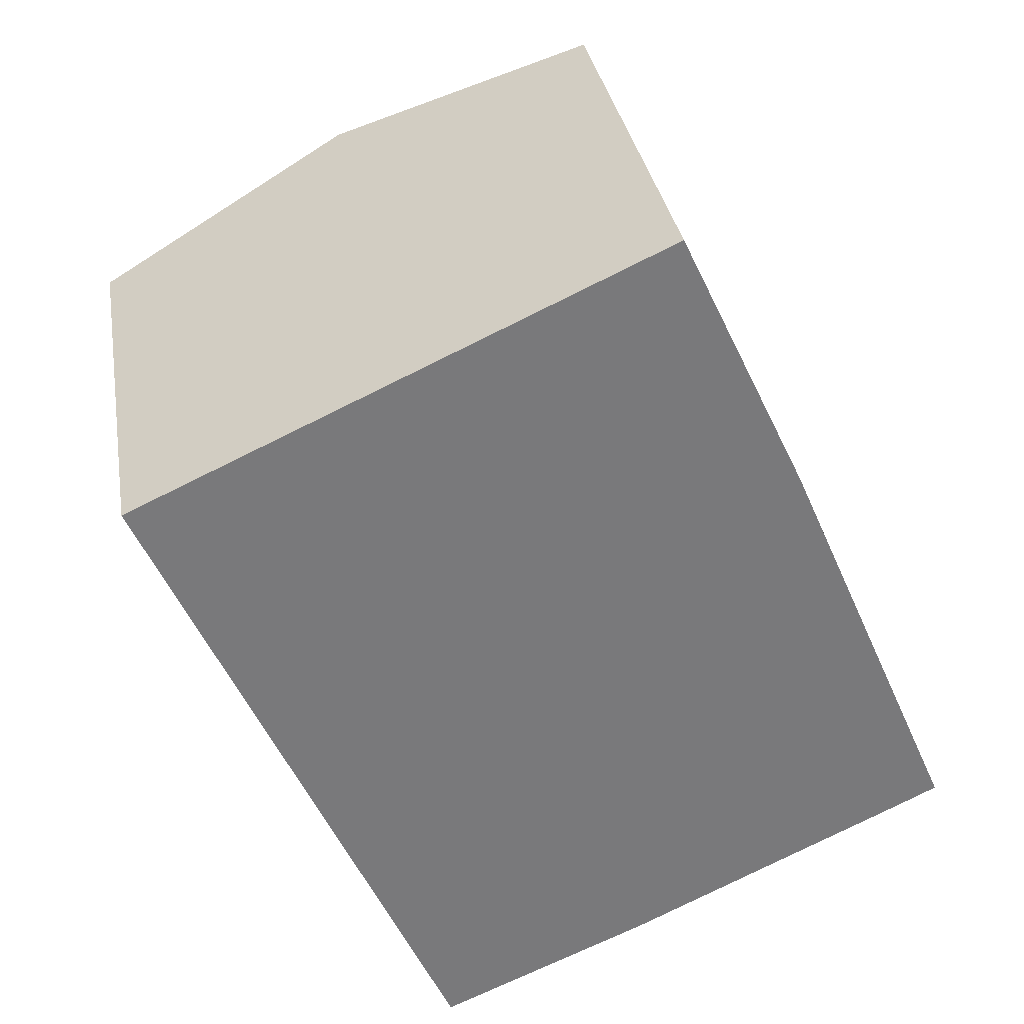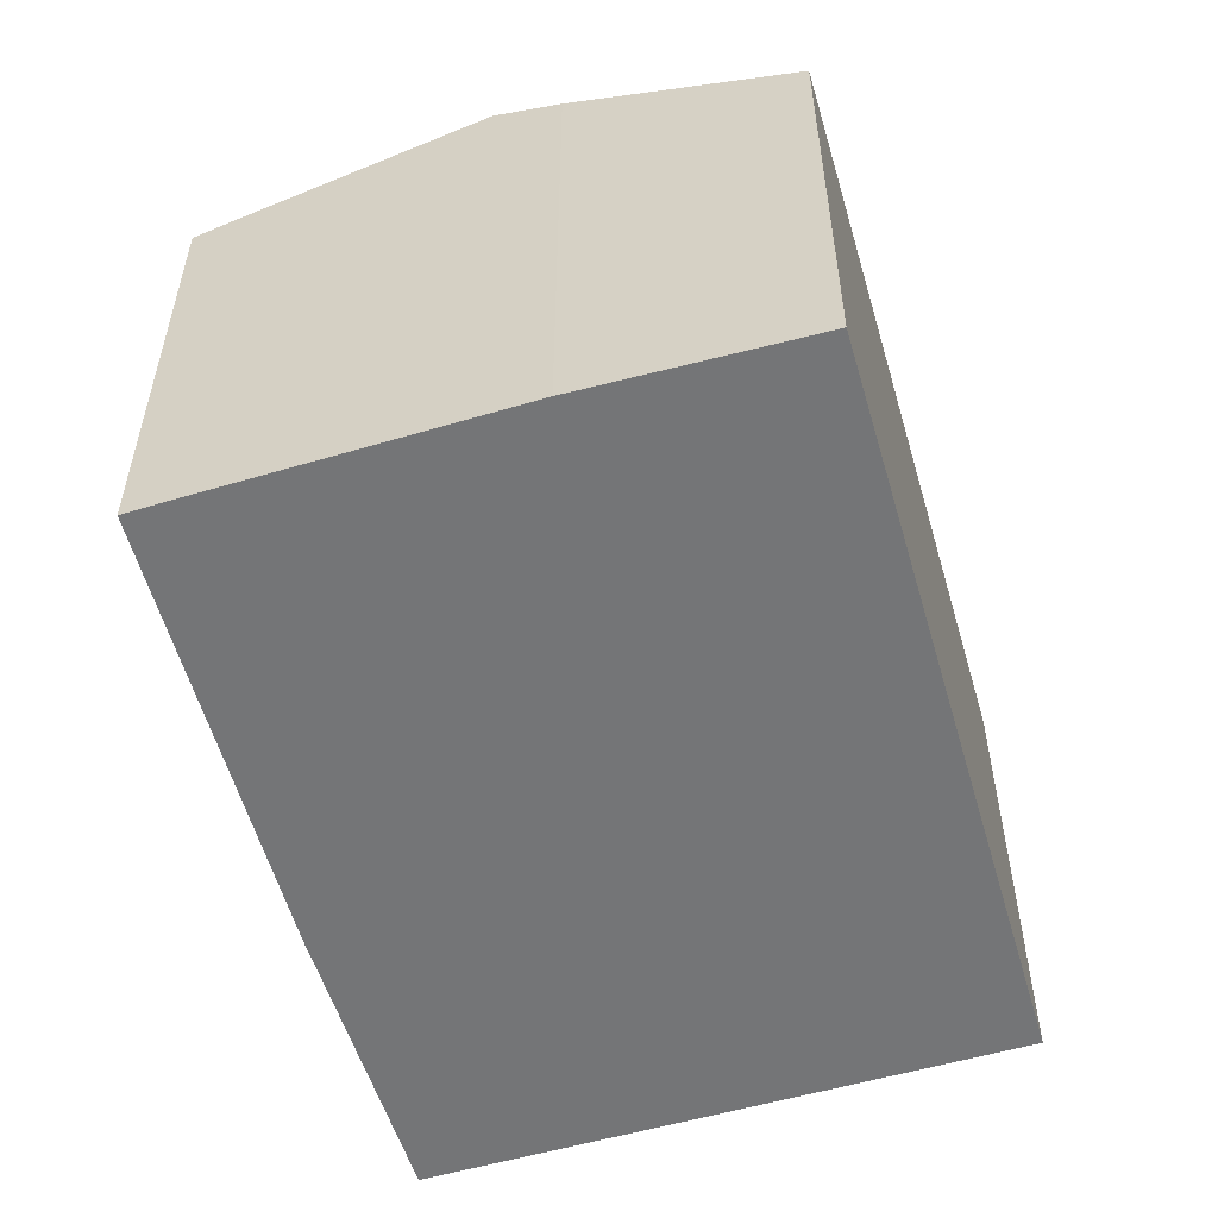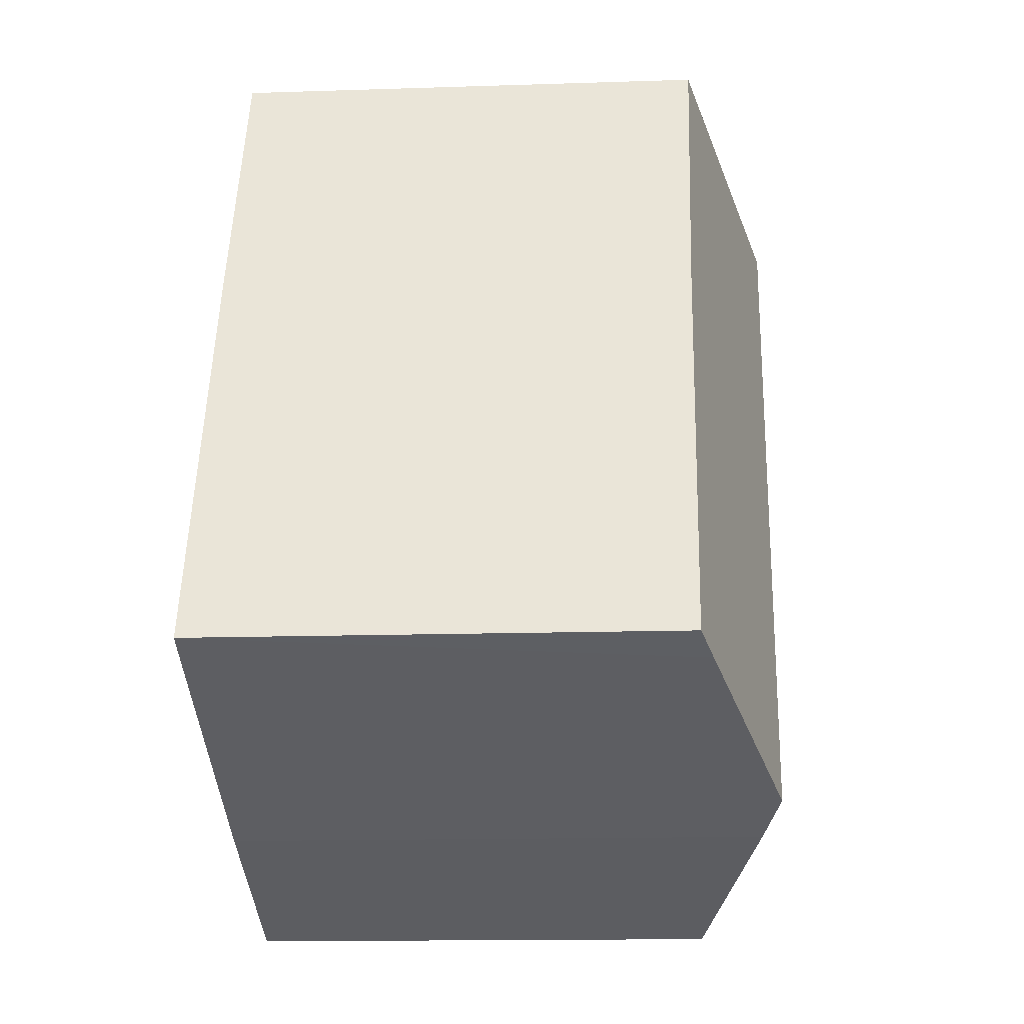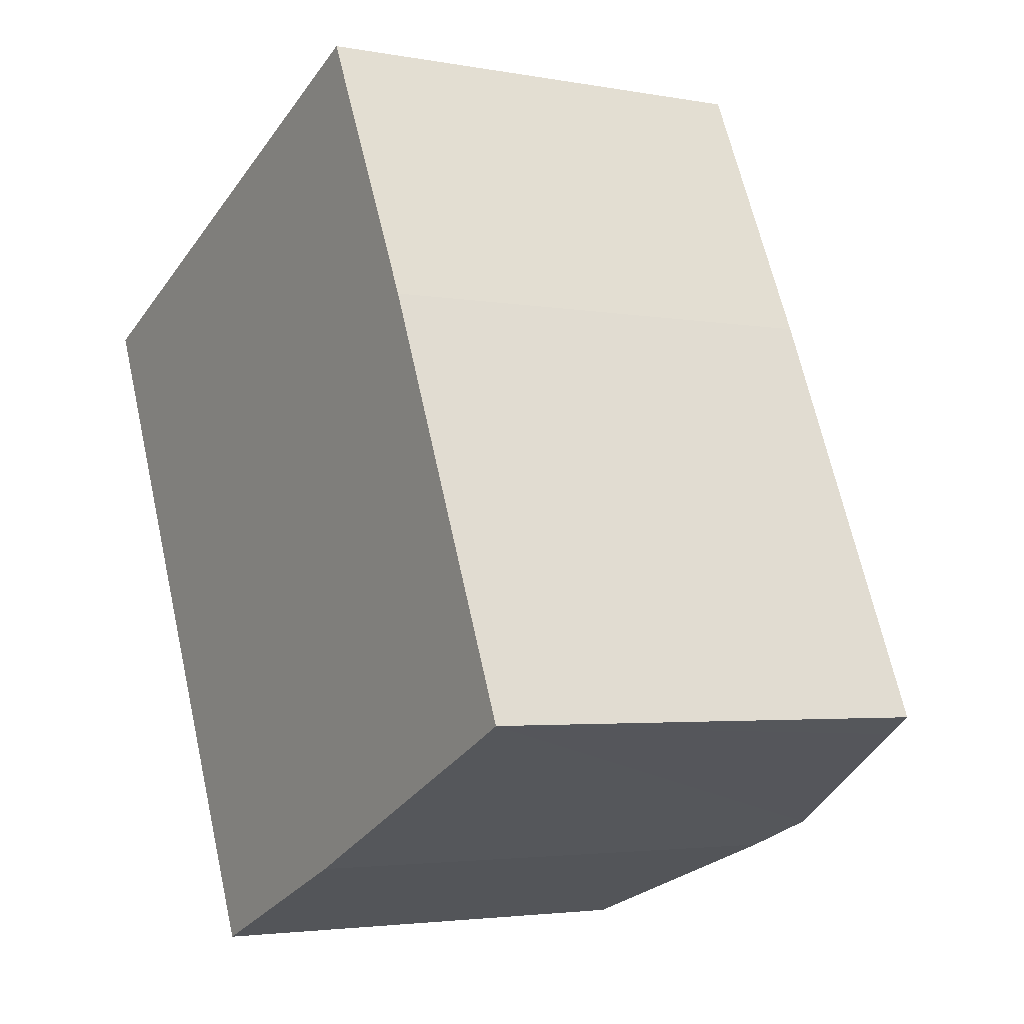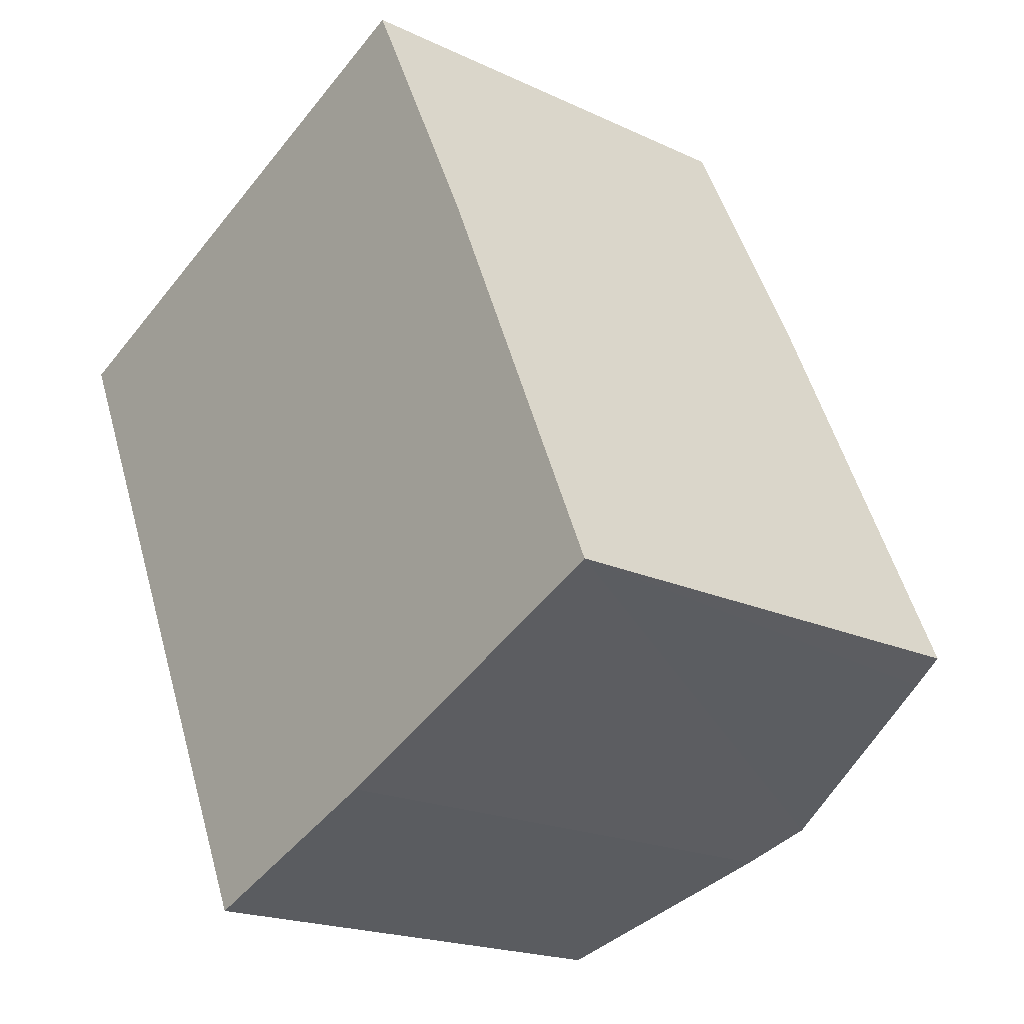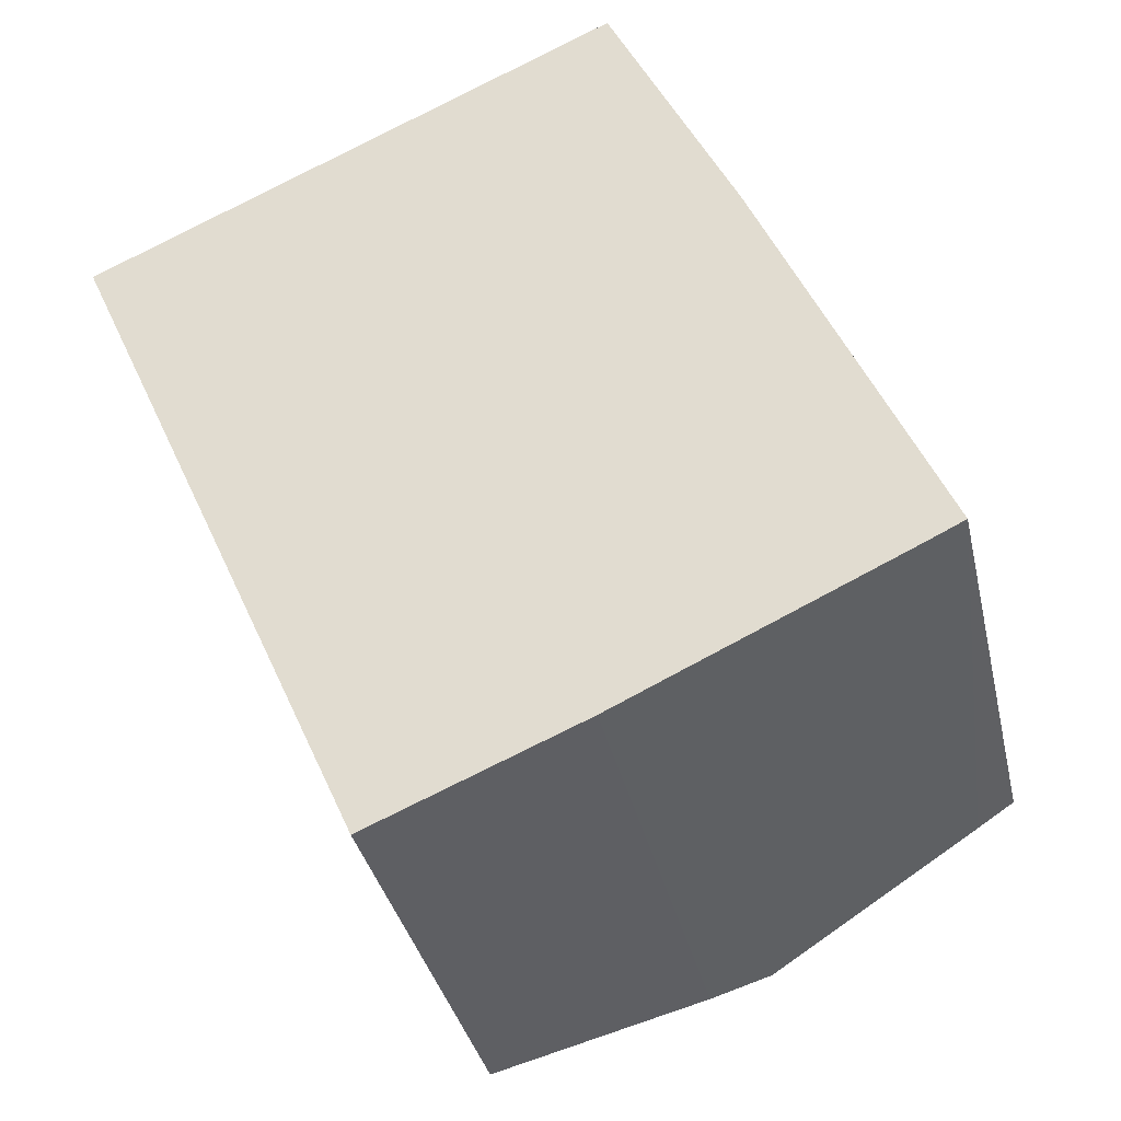
<metadata>
{"format":"obj","ext":"obj","renderer":"f3d","projection":"perspective","resolution":1024,"background":"white","views":[{"elev":32.5,"azim":-9.4,"up":"+Z"},{"elev":-56.5,"azim":172.1,"up":"+Y"},{"elev":-14.1,"azim":94.2,"up":"+Z"},{"elev":-3.2,"azim":57.5,"up":"+Z"},{"elev":-19.4,"azim":48.6,"up":"+Z"},{"elev":-35.6,"azim":12.6,"up":"+Z"}]}
</metadata>
<code>
v  4.534 4.842 -5.211
v  2.365 5.008 1.084
v  5.078 5.008 -4.955
v  0.293 4.38 0.134
v  2.673 4.286 -5.996
v  0 4.291 2.627e-16
v  7.39 4.304 -3.865
v  4.688 4.304 2.15
v  5.814 4.29 -0.23
v  4.407 4.389 2.021
v  7.055 4.406 -4.027
v  0 0 0
v  4.688 -1.317e-16 2.15
v  0.293 -8.205e-18 0.134
v  2.365 -6.638e-17 1.084
v  4.407 -1.238e-16 2.021
v  5.814 1.408e-17 -0.23
v  7.39 2.367e-16 -3.865
v  5.078 3.034e-16 -4.955
v  4.534 3.191e-16 -5.211
v  7.055 2.466e-16 -4.027
v  2.673 3.671e-16 -5.996
g defaultobject
f 1 2 3
f 2 1 4
f 4 1 5
f 4 5 6
f 7 8 9
f 8 7 10
f 10 7 11
f 10 11 2
f 2 11 3
f 12 4 6
f 4 12 2
f 2 12 10
f 10 12 8
f 8 12 13
f 13 12 14
f 13 14 15
f 13 15 16
f 13 9 8
f 9 13 17
f 9 18 7
f 18 9 17
f 18 11 7
f 11 18 3
f 3 18 1
f 1 18 19
f 1 19 20
f 19 18 21
f 20 5 1
f 5 20 22
f 5 12 6
f 12 5 22
f 17 21 18
f 21 17 19
f 19 17 13
f 19 13 20
f 20 13 22
f 22 13 16
f 22 16 15
f 22 15 14
f 22 14 12

</code>
